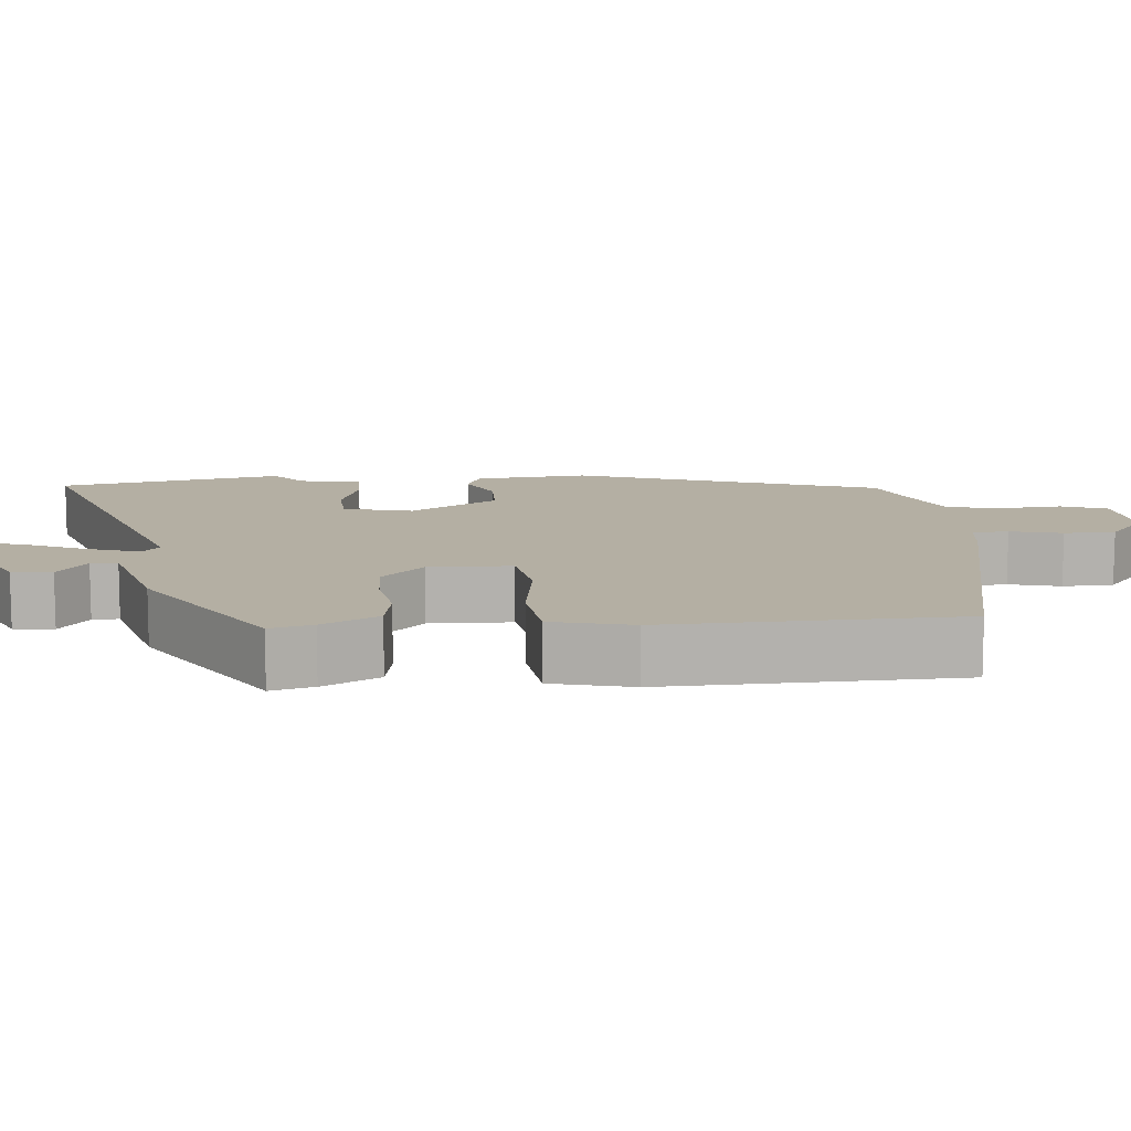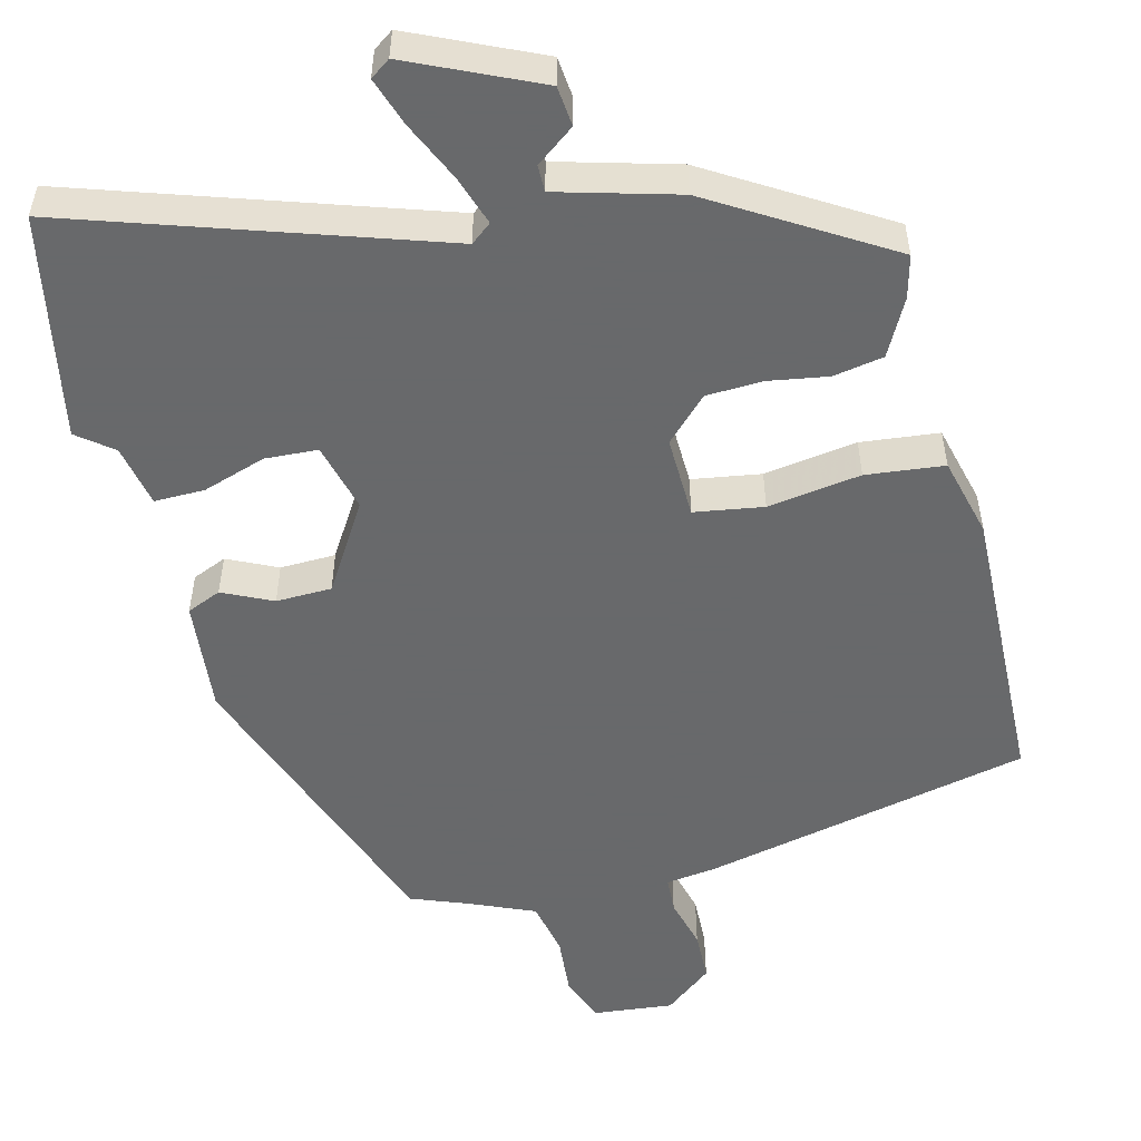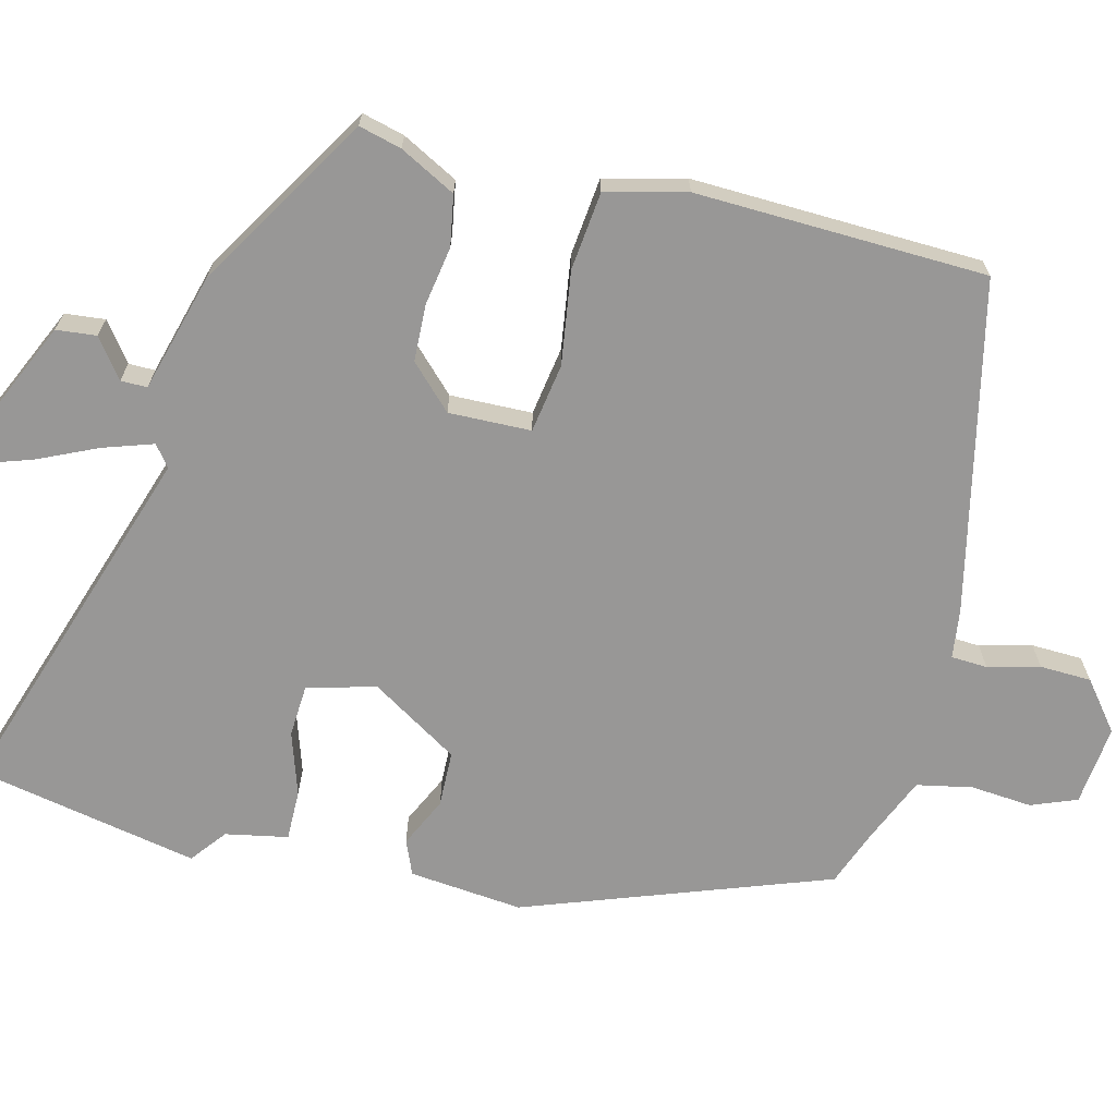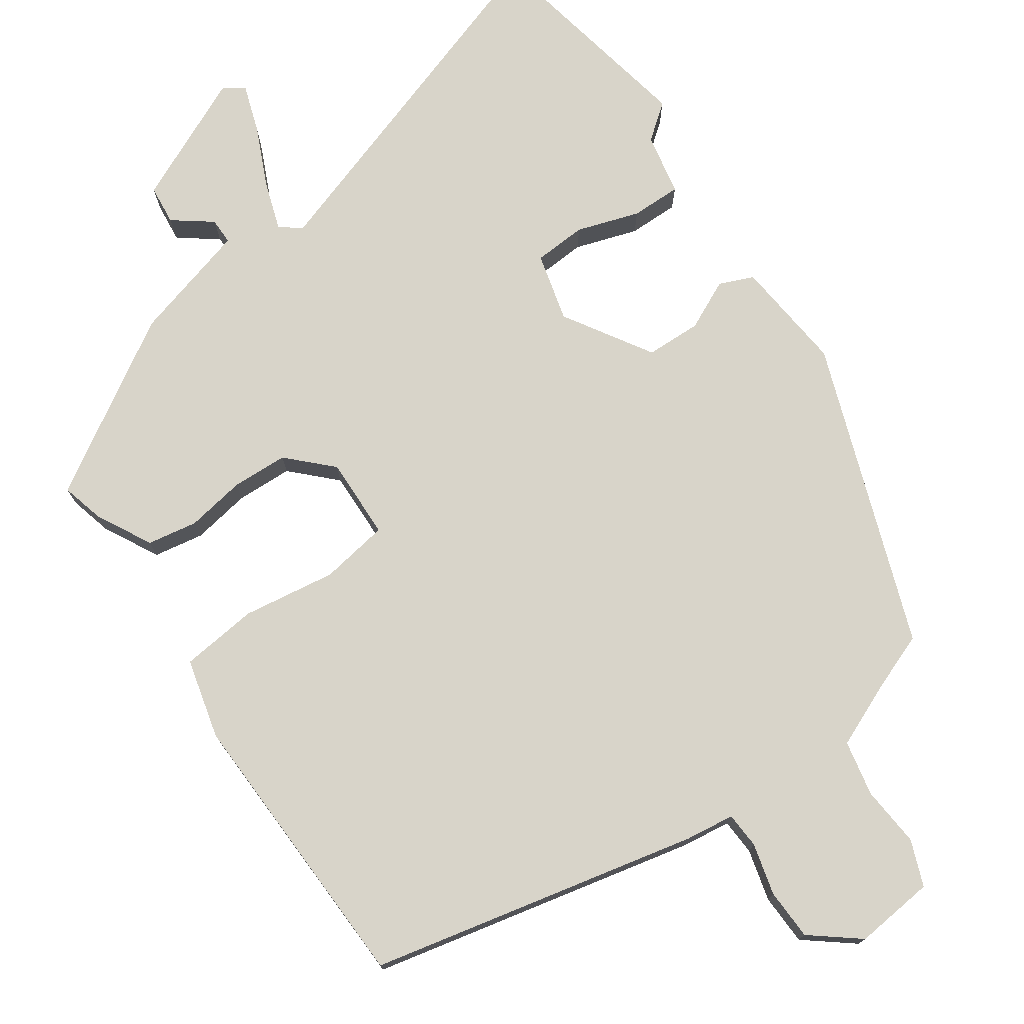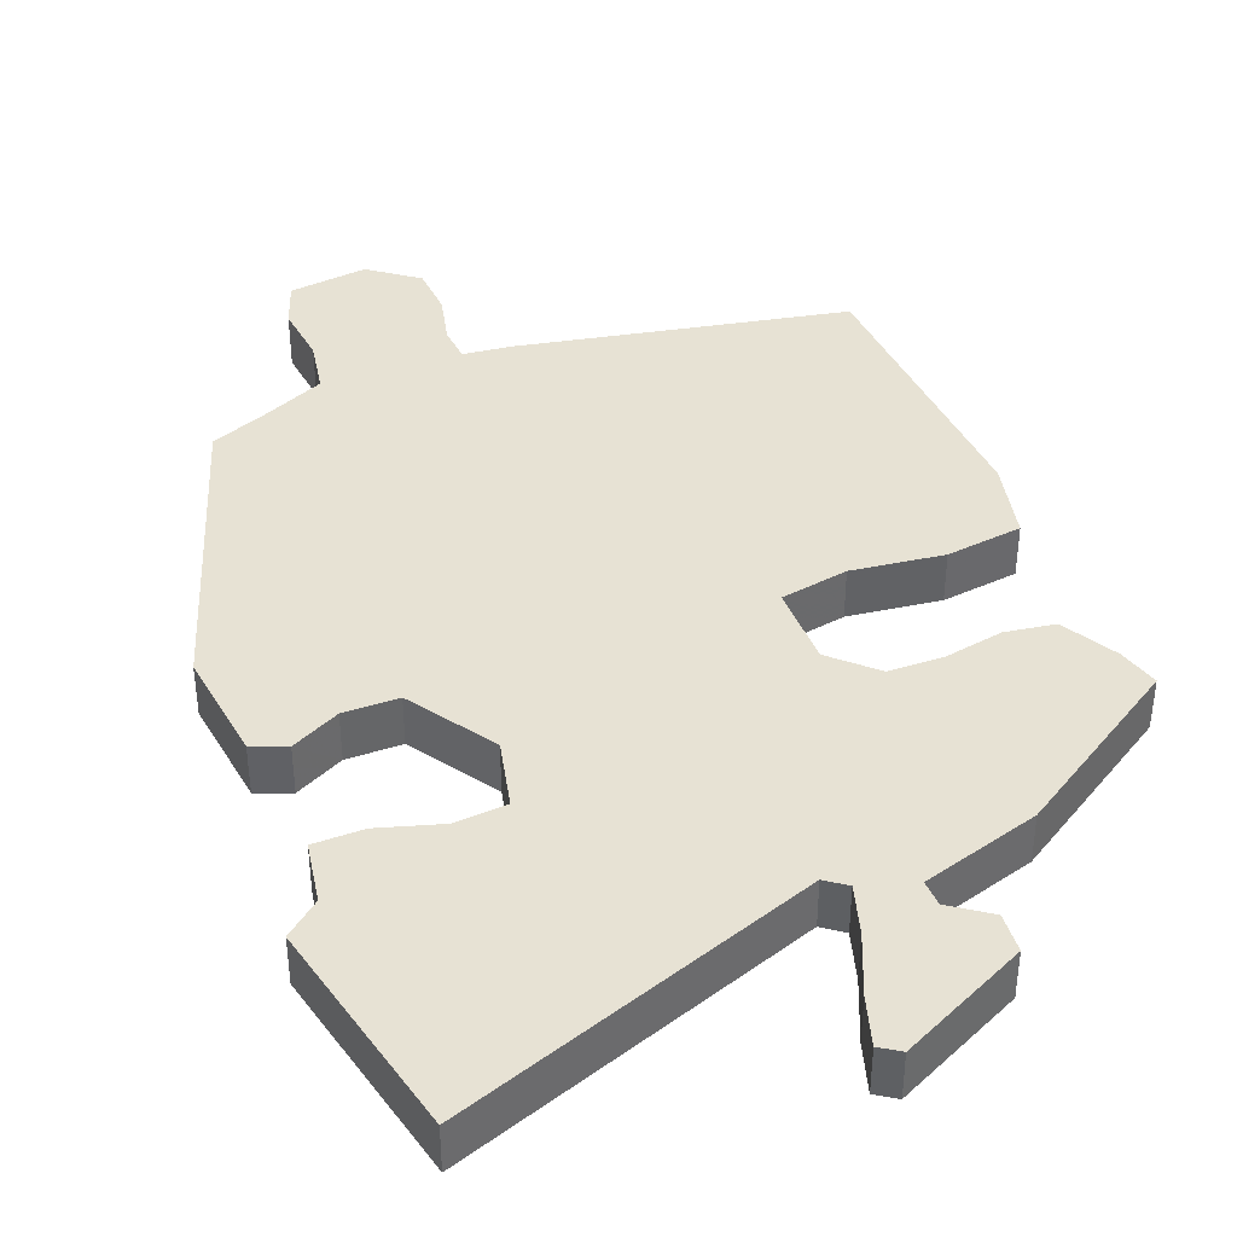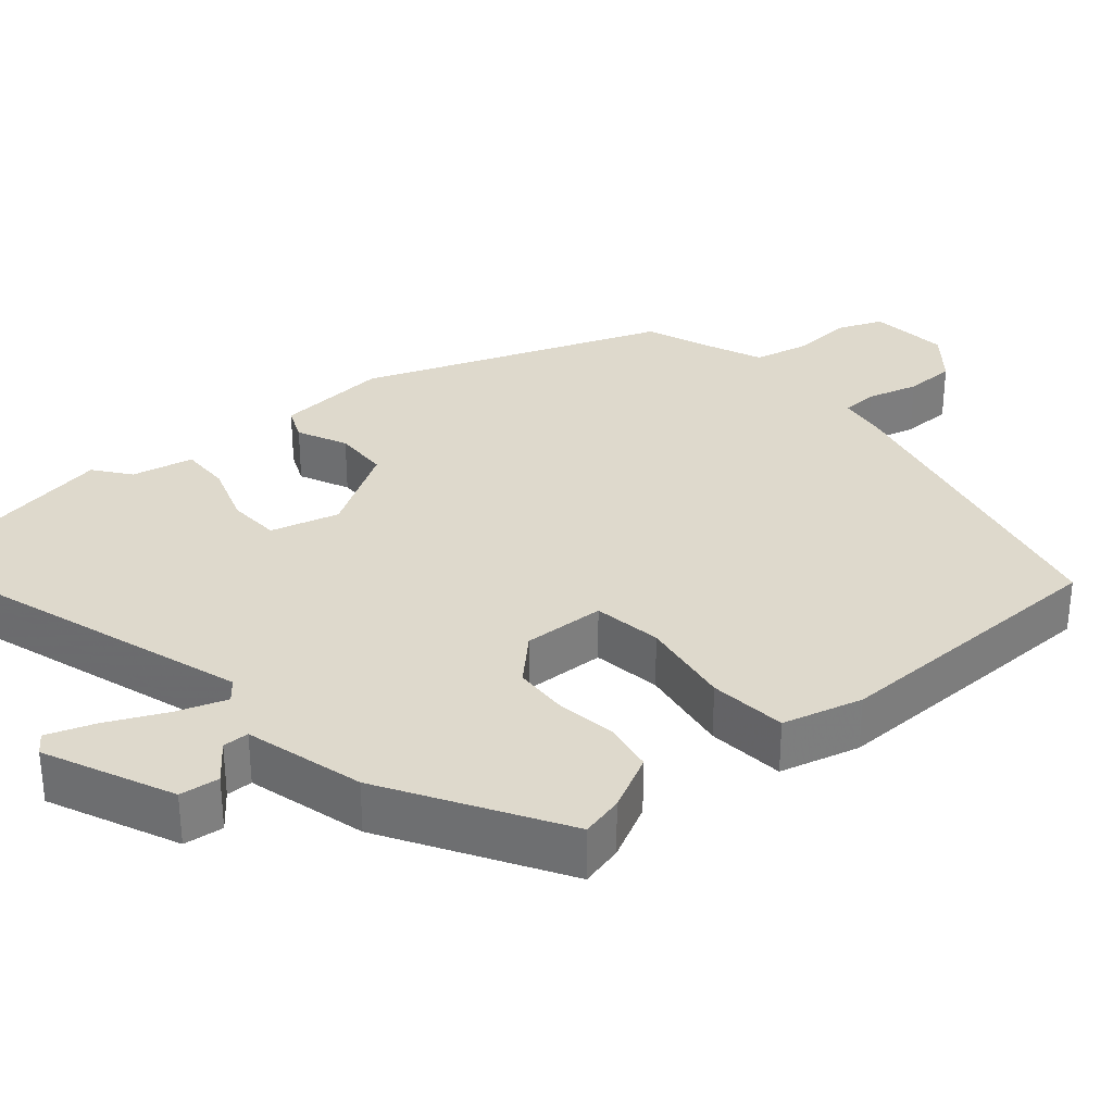
<metadata>
{"format":"obj","ext":"obj","renderer":"f3d","projection":"perspective","resolution":1024,"background":"white","views":[{"elev":11.2,"azim":86.4,"up":"+Y"},{"elev":-52.6,"azim":15.7,"up":"+Y"},{"elev":-68.3,"azim":77.4,"up":"+Y"},{"elev":75.2,"azim":146.8,"up":"+Y"},{"elev":39.9,"azim":-21.3,"up":"+Y"},{"elev":32.0,"azim":51.6,"up":"+Y"}]}
</metadata>
<code>
v 0.485 0.07 -0.445
v 0.046 0.07 -0.53
v -0.02 0.07 -0.537
v -0.024 0.07 -0.585
v -0.008 0.07 -0.654
v -0.012 0.07 -0.722
v -0.077 0.07 -0.771
v -0.183 0.07 -0.757
v -0.205 0.07 -0.696
v -0.196 0.07 -0.615
v -0.209 0.07 -0.541
v -0.296 0.07 -0.501
v -0.369 0.07 -0.471
v -0.504 0.07 -0.065
v -0.485 0.07 0.085
v -0.439 0.07 0.103
v -0.374 0.07 0.07
v -0.3 0.07 0.07
v -0.225 0.07 0.184
v -0.246 0.07 0.276
v -0.316 0.07 0.282
v -0.4 0.07 0.257
v -0.467 0.07 0.258
v -0.481 0.07 0.341
v -0.527 0.07 0.379
v -0.461 0.07 0.674
v 0.016 0.07 0.502
v 0.044 0.07 0.523
v 0.024 0.07 0.589
v -0.01 0.07 0.669
v -0.03 0.07 0.734
v -0.003 0.07 0.752
v 0.165 0.07 0.67
v 0.169 0.07 0.617
v 0.117 0.07 0.58
v 0.116 0.07 0.545
v 0.273 0.07 0.497
v 0.499 0.07 0.351
v 0.483 0.07 0.295
v 0.442 0.07 0.222
v 0.375 0.07 0.212
v 0.297 0.07 0.227
v 0.222 0.07 0.226
v 0.165 0.07 0.172
v 0.165 0.07 0.063
v 0.256 0.07 0.046
v 0.38 0.07 0.061
v 0.483 0.07 0.047
v 0.507 0.07 -0.06
v 0.485 0 -0.445
v 0.046 0 -0.53
v -0.02 0 -0.537
v -0.024 0 -0.585
v -0.008 0 -0.654
v -0.012 0 -0.722
v -0.077 0 -0.771
v -0.183 0 -0.757
v -0.205 0 -0.696
v -0.196 0 -0.615
v -0.209 0 -0.541
v -0.296 0 -0.501
v -0.369 0 -0.471
v -0.504 0 -0.065
v -0.485 0 0.085
v -0.439 0 0.103
v -0.374 0 0.07
v -0.3 0 0.07
v -0.225 0 0.184
v -0.246 0 0.276
v -0.316 0 0.282
v -0.4 0 0.257
v -0.467 0 0.258
v -0.481 0 0.341
v -0.527 0 0.379
v -0.461 0 0.674
v 0.016 0 0.502
v 0.044 0 0.523
v 0.024 0 0.589
v -0.01 0 0.669
v -0.03 0 0.734
v -0.003 0 0.752
v 0.165 0 0.67
v 0.169 0 0.617
v 0.117 0 0.58
v 0.116 0 0.545
v 0.273 0 0.497
v 0.499 0 0.351
v 0.483 0 0.295
v 0.442 0 0.222
v 0.375 0 0.212
v 0.297 0 0.227
v 0.222 0 0.226
v 0.165 0 0.172
v 0.165 0 0.063
v 0.256 0 0.046
v 0.38 0 0.061
v 0.483 0 0.047
v 0.507 0 -0.06
f 1 2 3
f 49 1 3
f 48 49 3
f 47 48 3
f 46 47 3
f 45 46 3
f 44 45 3
f 40 41 42
f 39 40 42
f 38 39 42
f 37 38 42
f 36 37 42
f 36 42 43
f 33 34 35
f 32 33 35
f 31 32 35
f 30 31 35
f 29 30 35
f 28 29 35 36
f 36 43 44
f 28 36 44
f 27 28 44
f 26 27 44
f 25 26 44
f 24 25 44
f 21 22 23 24
f 15 16 17
f 14 15 17
f 13 14 17
f 12 13 17
f 11 12 17 18
f 10 11 18 19
f 8 9 10
f 7 8 10
f 6 7 10
f 5 6 10
f 4 5 10
f 3 4 10 19
f 20 21 24
f 20 24 44
f 3 19 20 44
f 52 51 50
f 52 50 98
f 52 98 97
f 52 97 96
f 52 96 95
f 52 95 94
f 52 94 93
f 91 90 89
f 91 89 88
f 91 88 87
f 91 87 86
f 91 86 85
f 92 91 85
f 84 83 82
f 84 82 81
f 84 81 80
f 84 80 79
f 84 79 78
f 85 84 78 77
f 93 92 85
f 93 85 77
f 93 77 76
f 93 76 75
f 93 75 74
f 93 74 73
f 73 72 71 70
f 66 65 64
f 66 64 63
f 66 63 62
f 66 62 61
f 67 66 61 60
f 68 67 60 59
f 59 58 57
f 59 57 56
f 59 56 55
f 59 55 54
f 59 54 53
f 68 59 53 52
f 73 70 69
f 93 73 69
f 93 69 68 52
f 1 50 51 2
f 2 51 52 3
f 3 52 53 4
f 4 53 54 5
f 5 54 55 6
f 6 55 56 7
f 7 56 57 8
f 8 57 58 9
f 9 58 59 10
f 10 59 60 11
f 11 60 61 12
f 12 61 62 13
f 13 62 63 14
f 14 63 64 15
f 15 64 65 16
f 16 65 66 17
f 17 66 67 18
f 18 67 68 19
f 19 68 69 20
f 20 69 70 21
f 21 70 71 22
f 22 71 72 23
f 23 72 73 24
f 24 73 74 25
f 25 74 75 26
f 26 75 76 27
f 27 76 77 28
f 28 77 78 29
f 29 78 79 30
f 30 79 80 31
f 31 80 81 32
f 32 81 82 33
f 33 82 83 34
f 34 83 84 35
f 35 84 85 36
f 36 85 86 37
f 37 86 87 38
f 38 87 88 39
f 39 88 89 40
f 40 89 90 41
f 41 90 91 42
f 42 91 92 43
f 43 92 93 44
f 44 93 94 45
f 45 94 95 46
f 46 95 96 47
f 47 96 97 48
f 48 97 98 49
f 49 98 50 1

</code>
